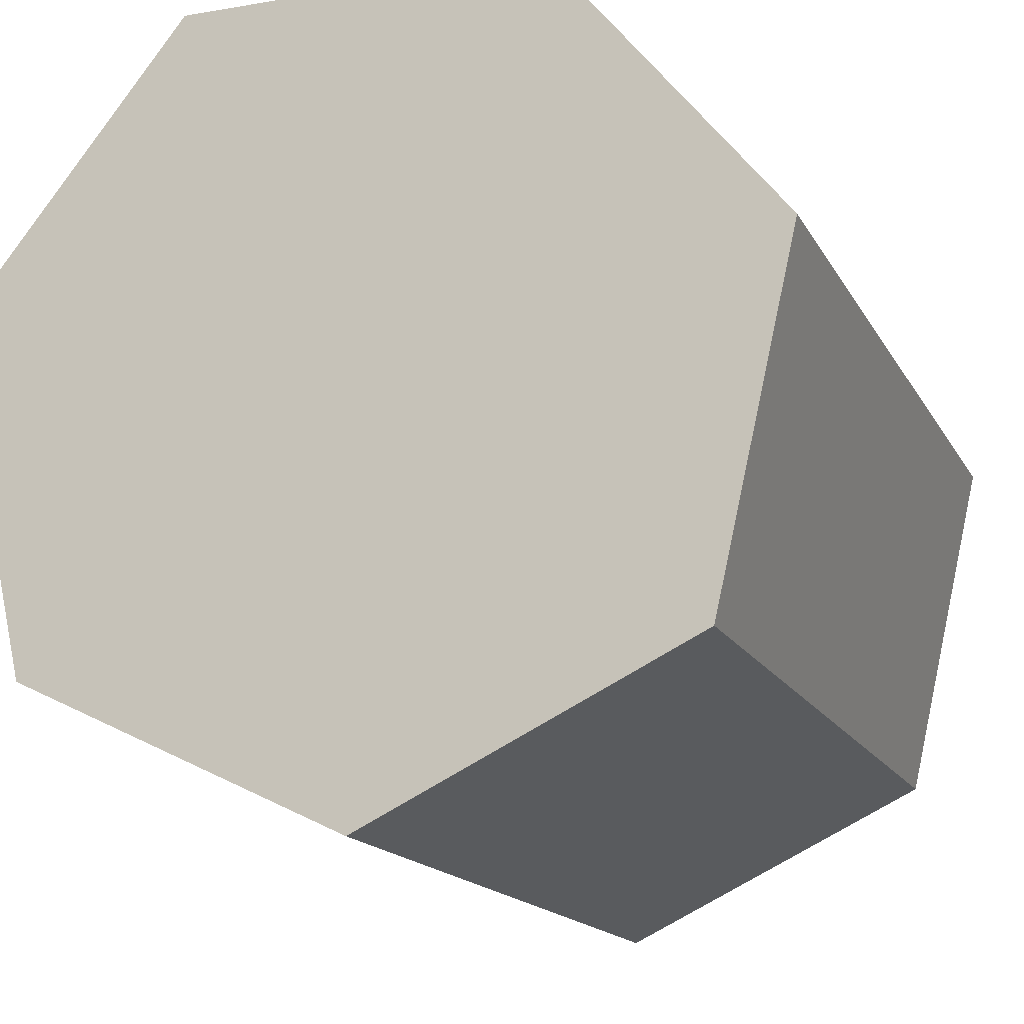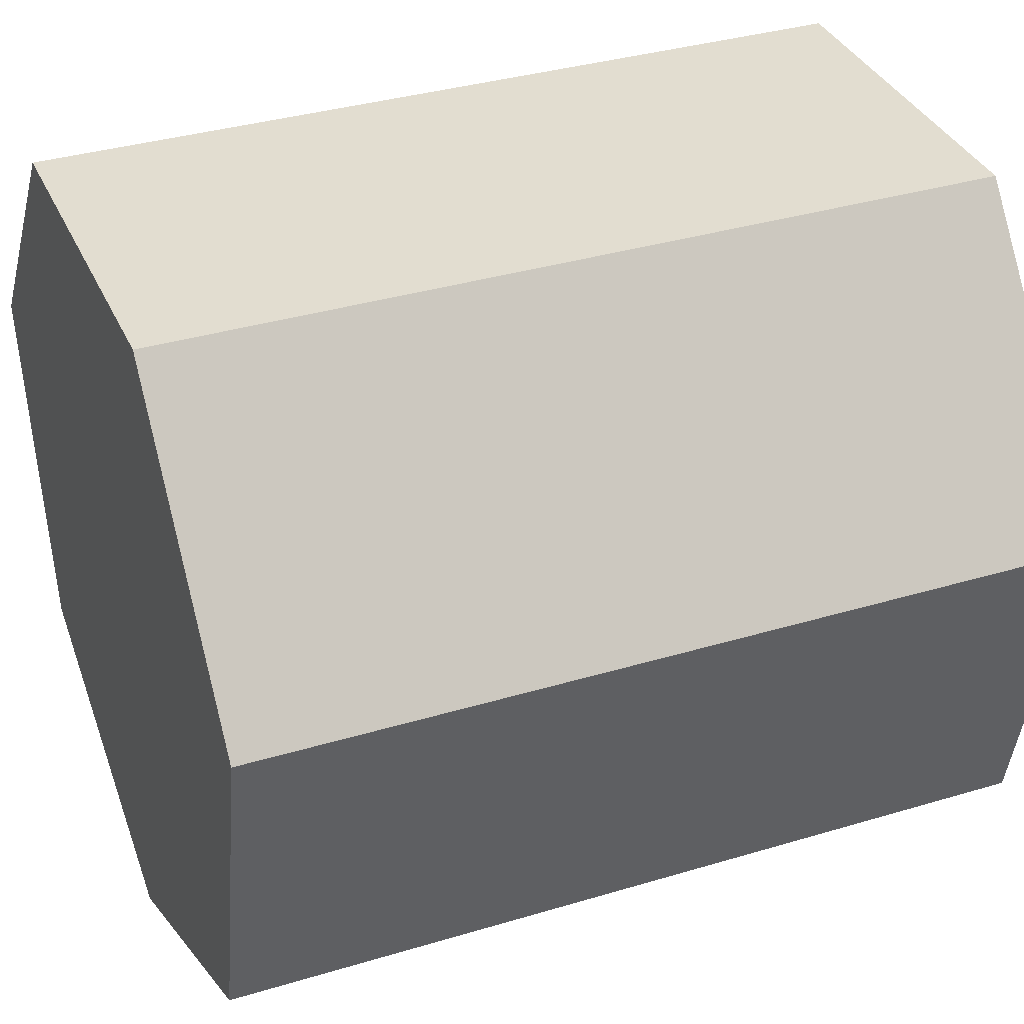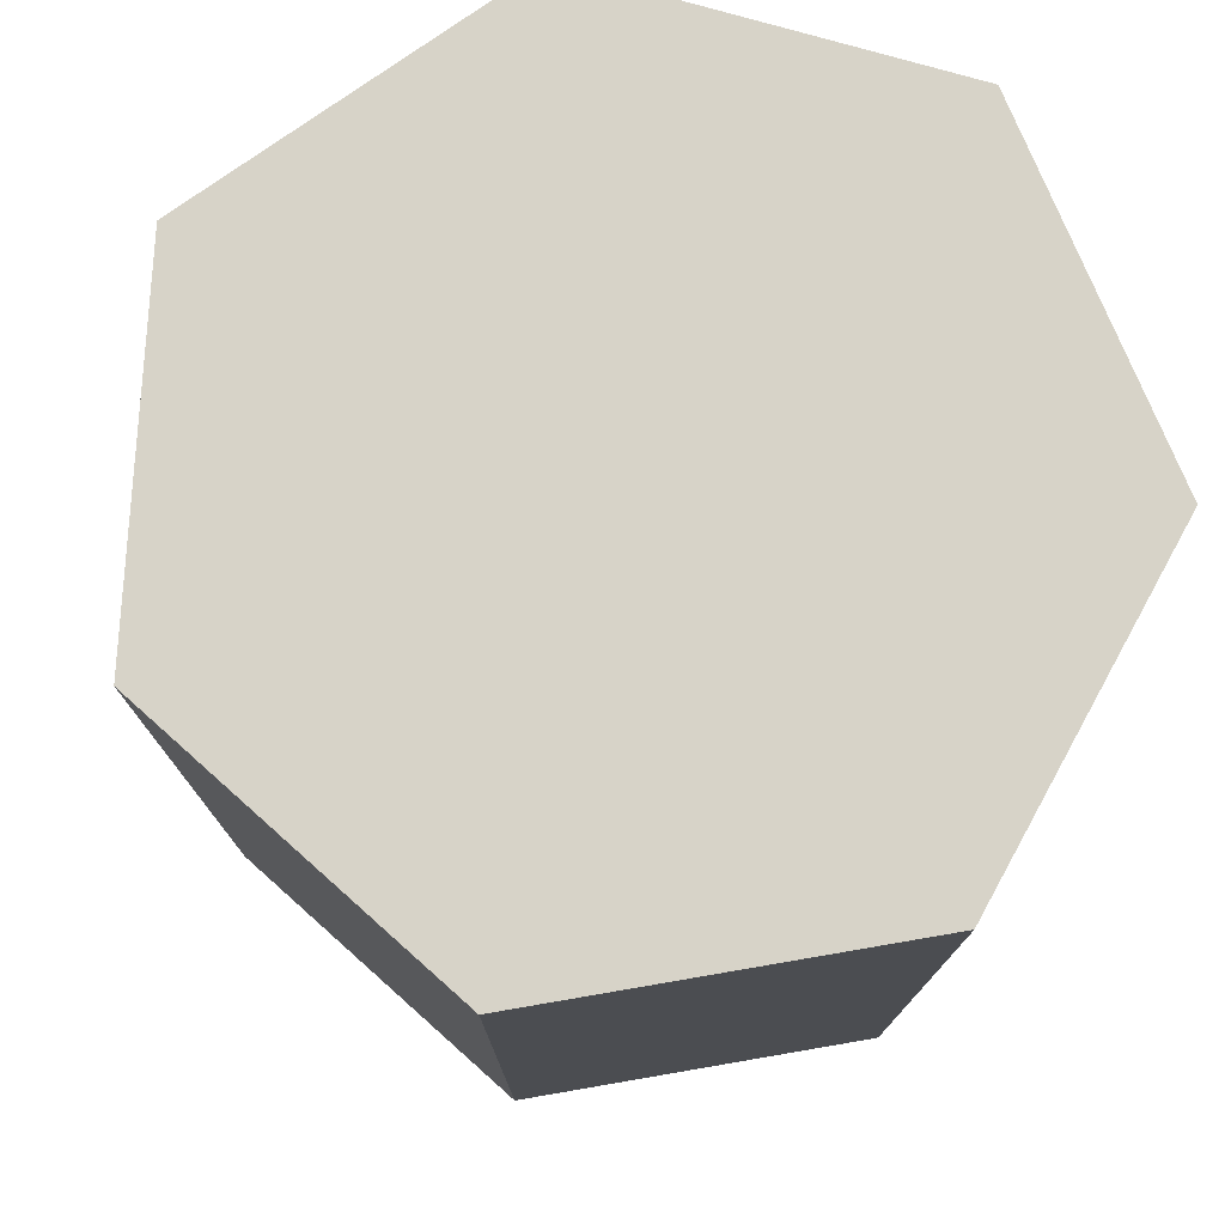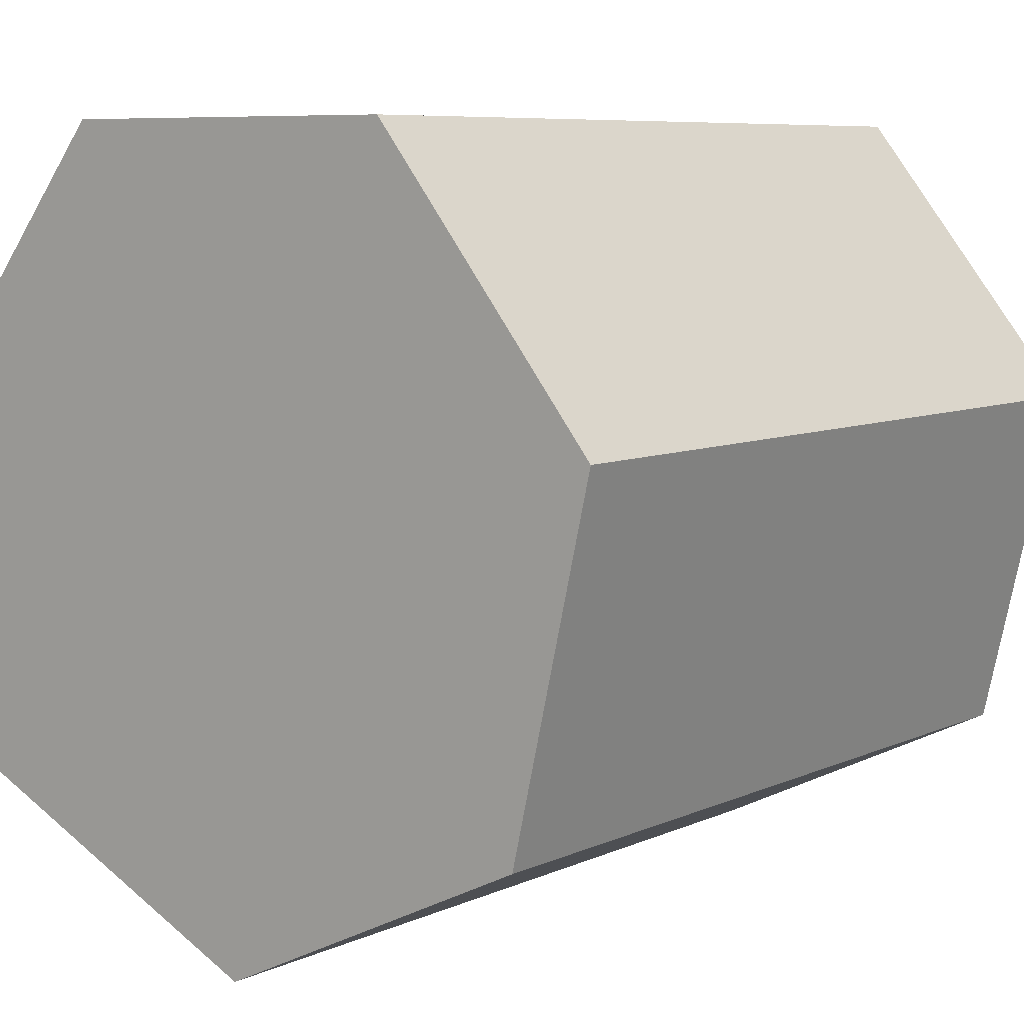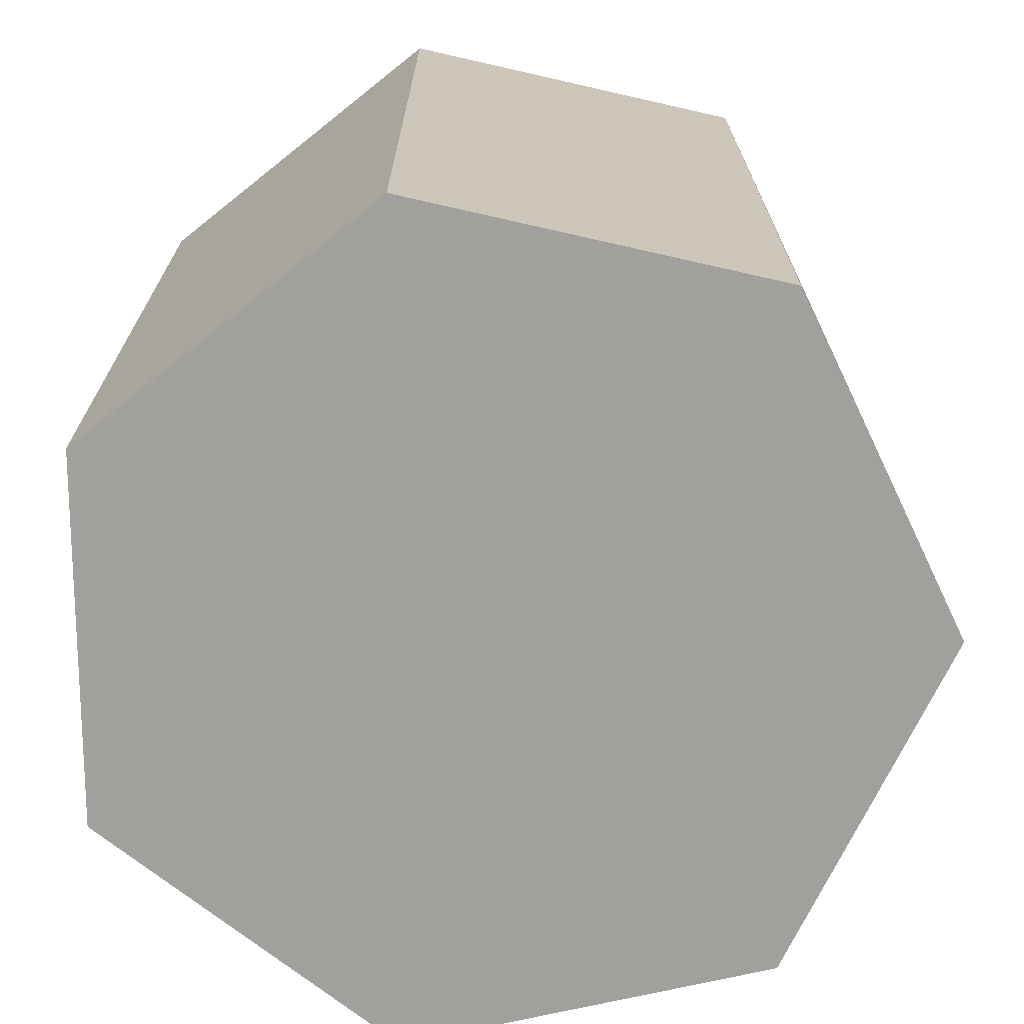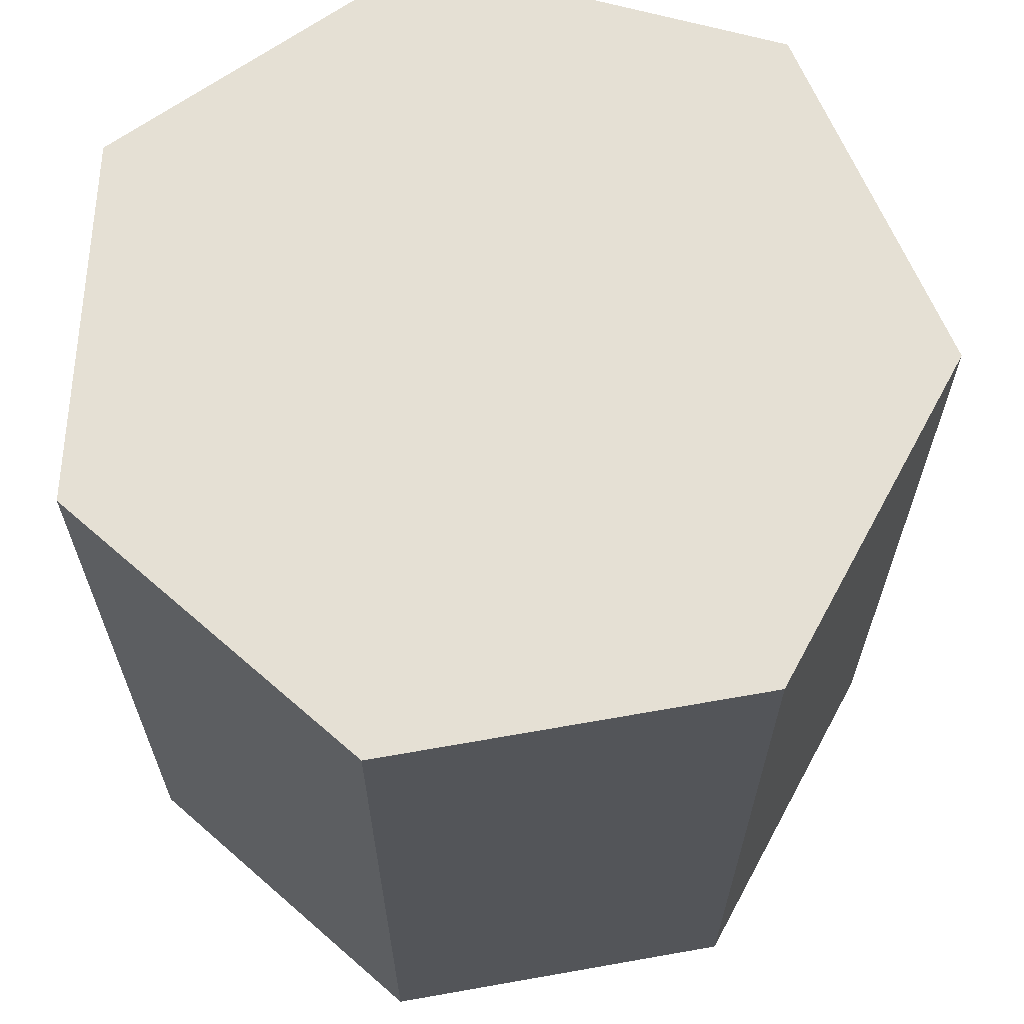
<metadata>
{"format":"obj","ext":"obj","renderer":"f3d","projection":"perspective","resolution":1024,"background":"white","views":[{"elev":-15.8,"azim":-160.3,"up":"+Z"},{"elev":35.3,"azim":-111.8,"up":"+Z"},{"elev":76.9,"azim":-112.6,"up":"+Y"},{"elev":7.4,"azim":-142.0,"up":"+Z"},{"elev":-71.6,"azim":38.6,"up":"+Y"},{"elev":65.6,"azim":41.3,"up":"+Y"}]}
</metadata>
<code>
v 0 -1 -1
v 0 1 -1
v 0.7818 -1 -0.6235
v 0.7818 1 -0.6235
v 0.9749 -1 0.2225
v 0.9749 1 0.2225
v 0.4339 -1 0.901
v 0.4339 1 0.901
v -0.4339 -1 0.901
v -0.4339 1 0.901
v -0.9749 -1 0.2225
v -0.9749 1 0.2225
v -0.7818 -1 -0.6235
v -0.7818 1 -0.6235
f 1 2 3
f 3 4 5
f 5 6 7
f 7 8 9
f 9 10 11
f 4 2 6
f 13 14 1
f 11 12 13
f 1 3 5
f 2 4 3
f 4 6 5
f 6 8 7
f 8 10 9
f 10 12 11
f 2 14 6
f 6 10 8
f 14 12 6
f 12 10 6
f 14 2 1
f 12 14 13
f 13 1 5
f 13 5 7
f 11 13 9
f 13 7 9

</code>
